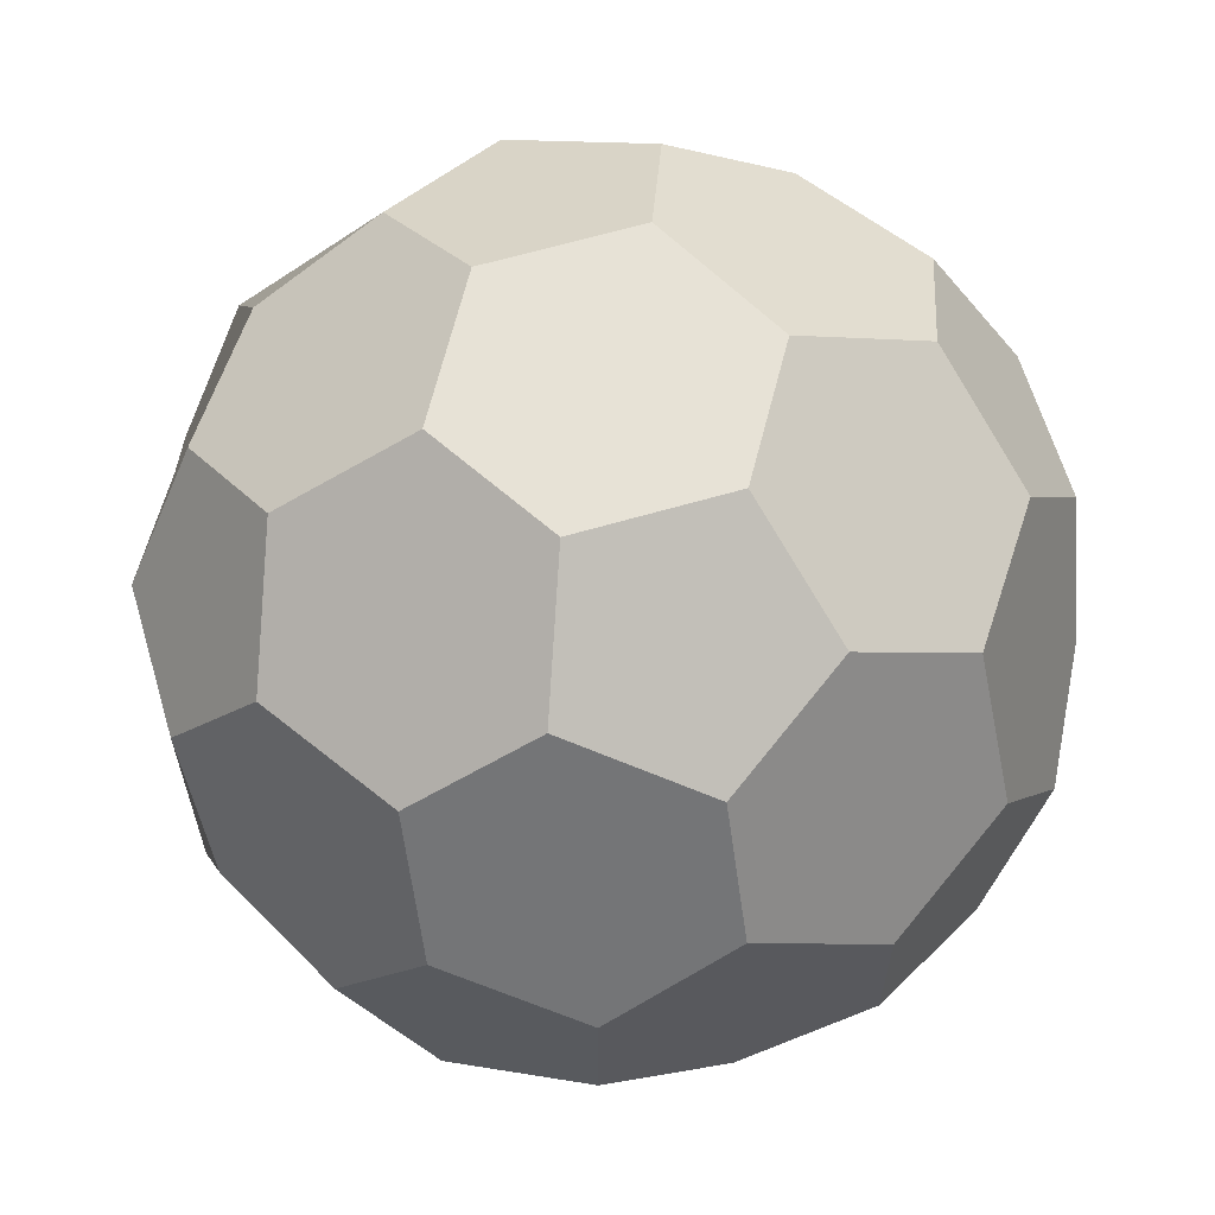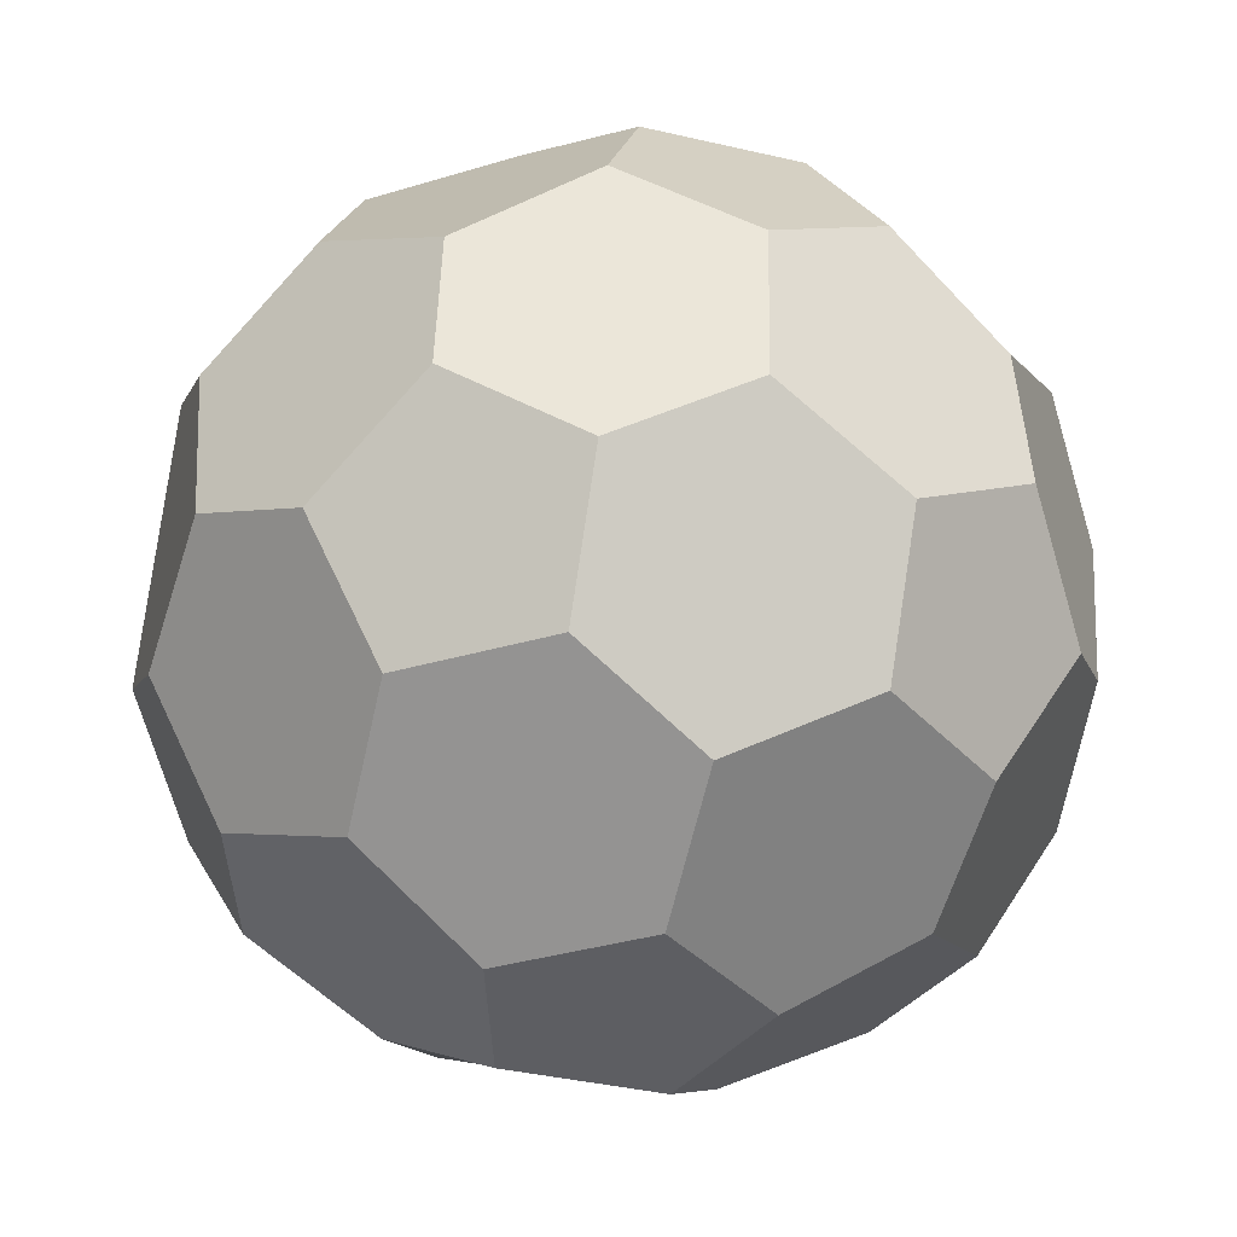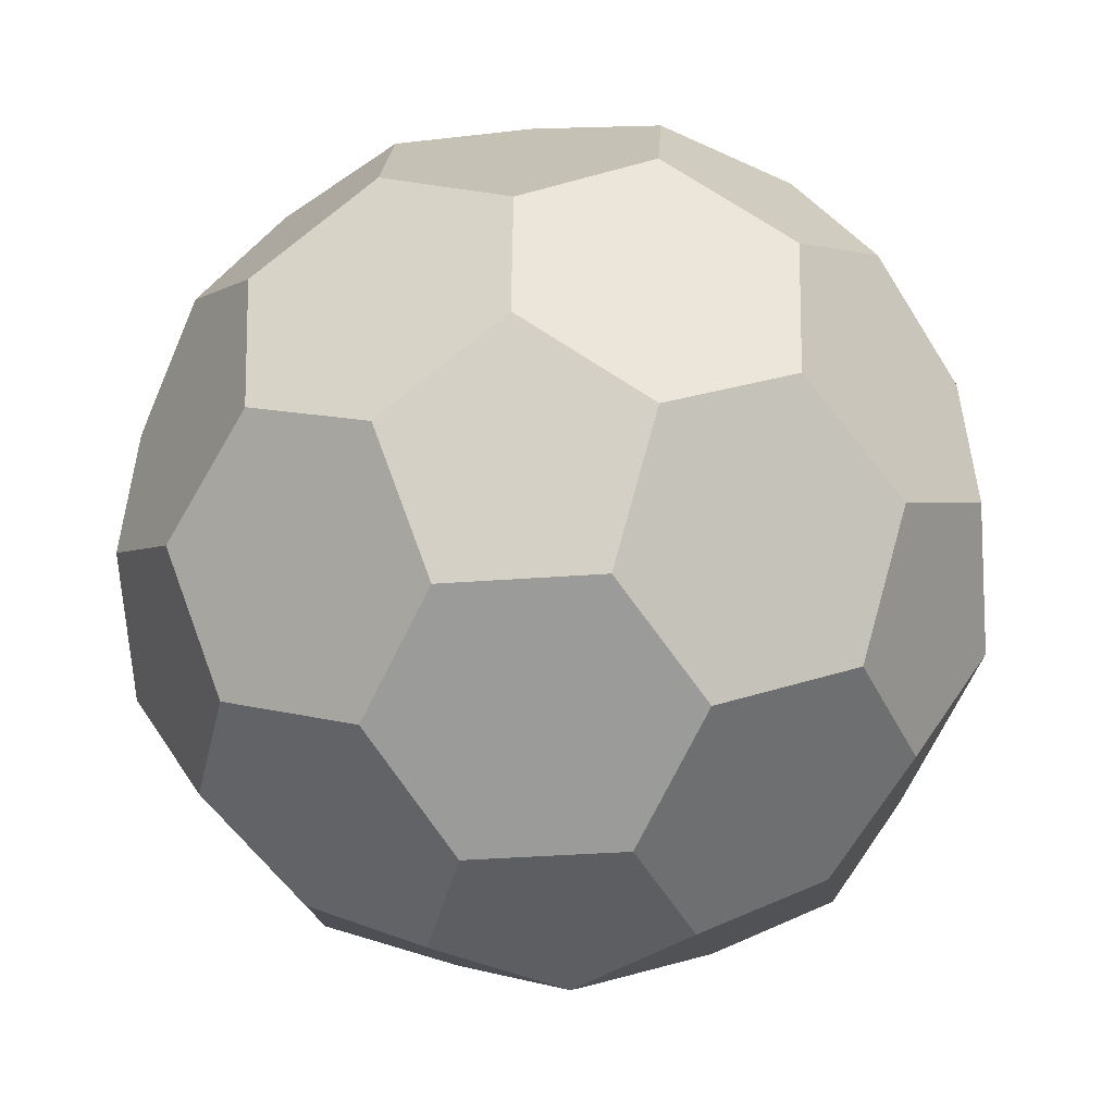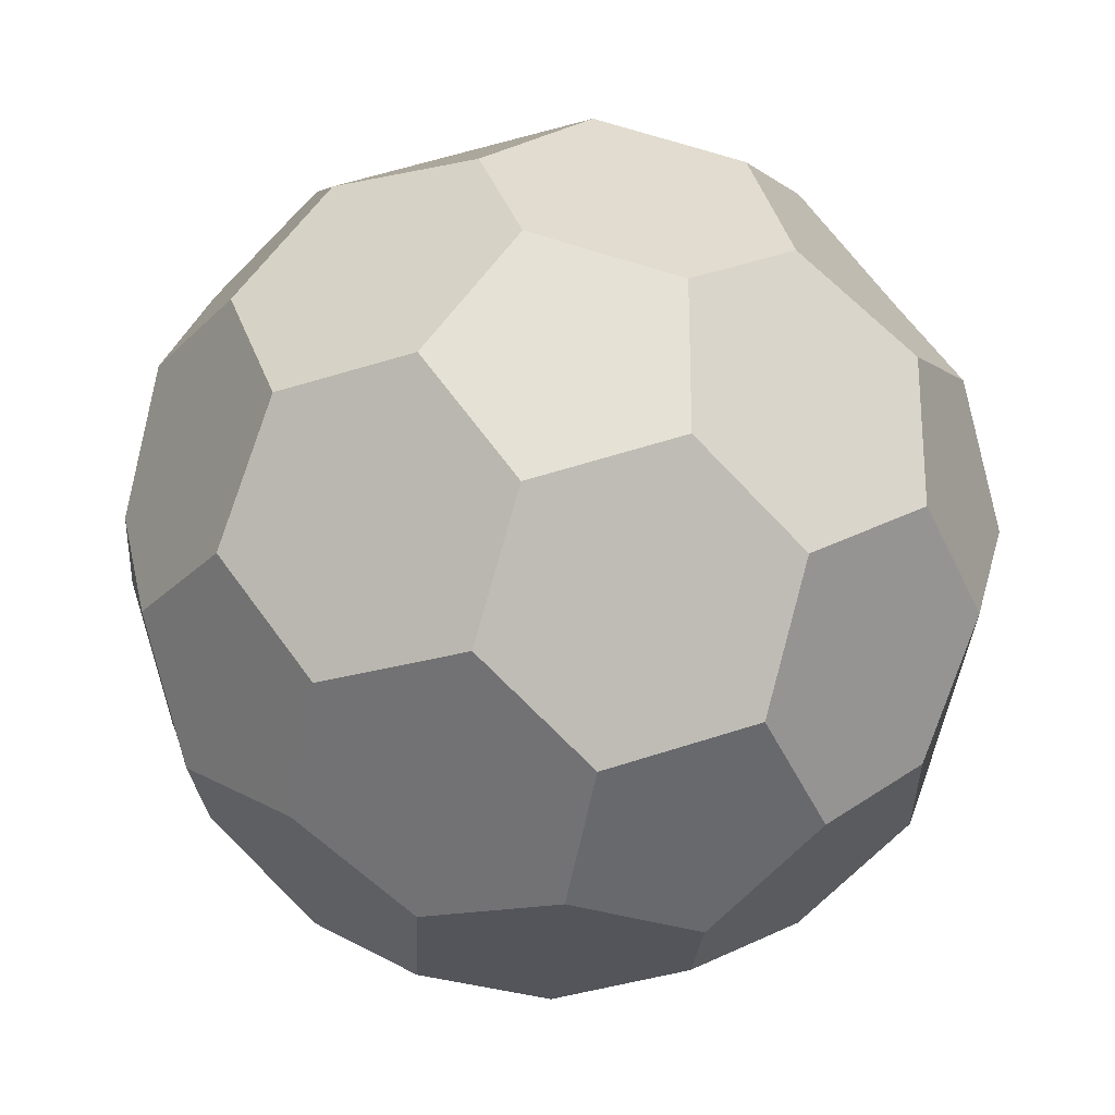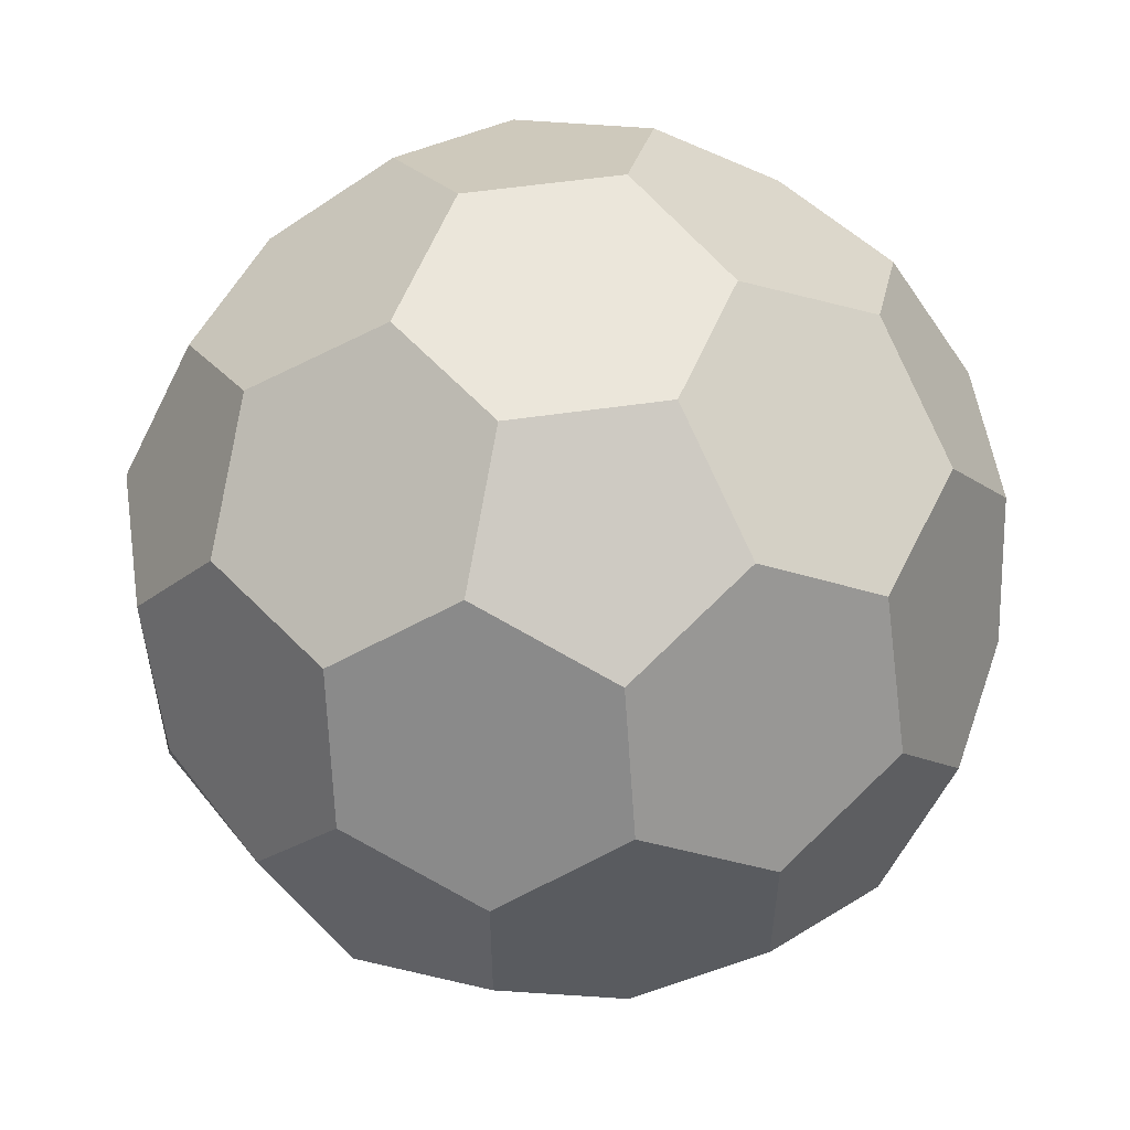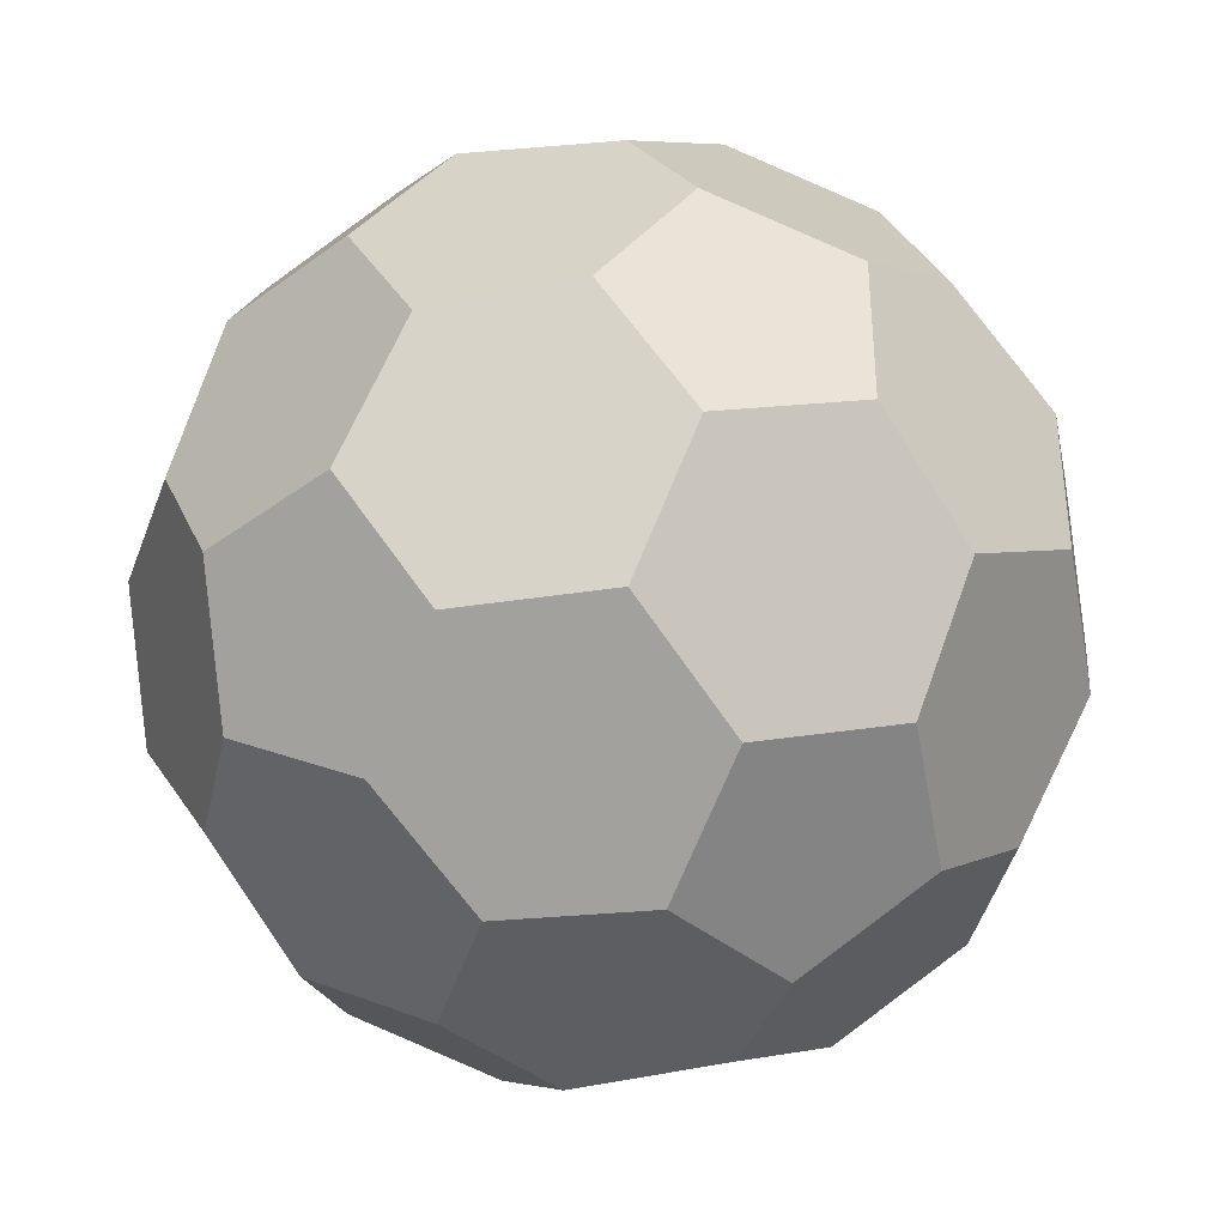
<metadata>
{"format":"obj","ext":"obj","renderer":"f3d","projection":"perspective","resolution":1024,"background":"white","views":[{"elev":63.2,"azim":15.2,"up":"+Y"},{"elev":-38.8,"azim":73.7,"up":"+Z"},{"elev":-38.4,"azim":-12.7,"up":"+Z"},{"elev":-25.0,"azim":-1.3,"up":"+Y"},{"elev":55.0,"azim":23.0,"up":"+Y"},{"elev":-38.0,"azim":164.8,"up":"+Y"}]}
</metadata>
<code>
v 0.4816 0.3502 0.7797
v -0.1843 0.5665 0.7796
v -0.5958 3.126e-05 0.7797
v -0.1842 -0.5664 0.7798
v 0.4817 -0.35 0.7797
v 0.7796 -0.5664 0.1841
v 0.9636 6.25e-05 -0.1841
v 0.7794 0.5665 0.184
v 0.2976 0.9165 -0.1843
v -0.298 0.9165 0.1839
v -0.7797 0.5664 -0.1842
v -0.9638 -1.631e-05 0.184
v -0.7796 -0.5665 -0.1841
v -0.2978 -0.9165 0.1841
v 0.2979 -0.9165 -0.184
v 0.5957 1.265e-05 -0.7798
v 0.1841 0.5664 -0.7799
v 0.1842 -0.5664 -0.7797
v -0.4818 0.35 -0.7799
v -0.4817 -0.3501 -0.7798
v -0.09231 0.2833 0.9544
v -0.298 5.651e-05 0.9545
v -0.09223 -0.2831 0.9545
v 0.2407 -0.175 0.9545
v 0.2406 0.1751 0.9545
v 0.7457 -0.1749 0.6424
v 0.8947 -0.2831 0.3446
v 0.9867 8.316e-05 0.1605
v 0.8946 0.2833 0.3445
v 0.7457 0.1751 0.6423
v 0.5456 0.7635 0.3444
v 0.3047 0.9385 0.1603
v 0.00688 0.9385 0.3444
v 0.06372 0.7635 0.6422
v 0.3967 0.6554 0.6423
v -0.5577 0.7551 0.3444
v -0.7985 0.58 0.1603
v -0.8905 0.2968 0.3444
v -0.7065 0.2968 0.6423
v -0.5008 0.5801 0.6422
v -0.8905 -0.2968 0.3445
v -0.7984 -0.58 0.1605
v -0.5575 -0.7551 0.3446
v -0.5007 -0.58 0.6424
v -0.7065 -0.2968 0.6423
v 0.007131 -0.9385 0.3446
v 0.305 -0.9385 0.1605
v 0.5458 -0.7634 0.3446
v 0.3969 -0.6552 0.6424
v 0.06393 -0.7634 0.6424
v 0.7063 0.2968 -0.6425
v 0.5005 0.58 -0.6425
v 0.5573 0.7551 -0.3447
v 0.7982 0.5801 -0.1606
v 0.8903 0.2969 -0.3446
v 0.5575 -0.755 -0.3445
v 0.5007 -0.58 -0.6424
v 0.7064 -0.2968 -0.6424
v 0.8904 -0.2968 -0.3445
v 0.7984 -0.58 -0.1604
v -0.06407 0.7635 -0.6426
v -0.397 0.6553 -0.6426
v -0.546 0.7634 -0.3447
v -0.3051 0.9385 -0.1607
v -0.007279 0.9385 -0.3448
v -0.7459 0.175 -0.6425
v -0.7458 -0.1751 -0.6425
v -0.8948 -0.2833 -0.3446
v -0.9868 -3.285e-05 -0.1606
v -0.8948 0.2832 -0.3447
v -0.3968 -0.6553 -0.6424
v -0.06388 -0.7635 -0.6424
v -0.00704 -0.9385 -0.3445
v -0.3049 -0.9385 -0.1605
v -0.5458 -0.7635 -0.3446
v 0.09217 -0.2832 -0.9546
v -0.2408 -0.1751 -0.9546
v -0.2408 0.175 -0.9546
v 0.0921 0.2832 -0.9546
v 0.2979 -9.875e-06 -0.9546
f 76 77 78 79 80
f 80 79 17 52 51 16
f 79 78 19 62 61 17
f 58 57 18 76 80 16
f 53 52 17 61 65 9
f 78 77 20 67 66 19
f 51 52 53 54 55
f 72 71 20 77 76 18
f 59 58 16 51 55 7
f 61 62 63 64 65
f 63 62 19 66 70 11
f 56 57 58 59 60
f 73 72 18 57 56 15
f 54 53 9 32 31 8
f 66 67 68 69 70
f 68 67 20 71 75 13
f 55 54 8 29 28 7
f 65 64 10 33 32 9
f 71 72 73 74 75
f 60 59 7 28 27 6
f 64 63 11 37 36 10
f 48 47 15 56 60 6
f 70 69 12 38 37 11
f 31 32 33 34 35
f 74 73 15 47 46 14
f 69 68 13 42 41 12
f 30 29 8 31 35 1
f 26 27 28 29 30
f 75 74 14 43 42 13
f 34 33 10 36 40 2
f 36 37 38 39 40
f 49 48 6 27 26 5
f 46 47 48 49 50
f 39 38 12 41 45 3
f 35 34 2 21 25 1
f 41 42 43 44 45
f 25 24 5 26 30 1
f 44 43 14 46 50 4
f 40 39 3 22 21 2
f 50 49 5 24 23 4
f 45 44 4 23 22 3
f 21 22 23 24 25

</code>
